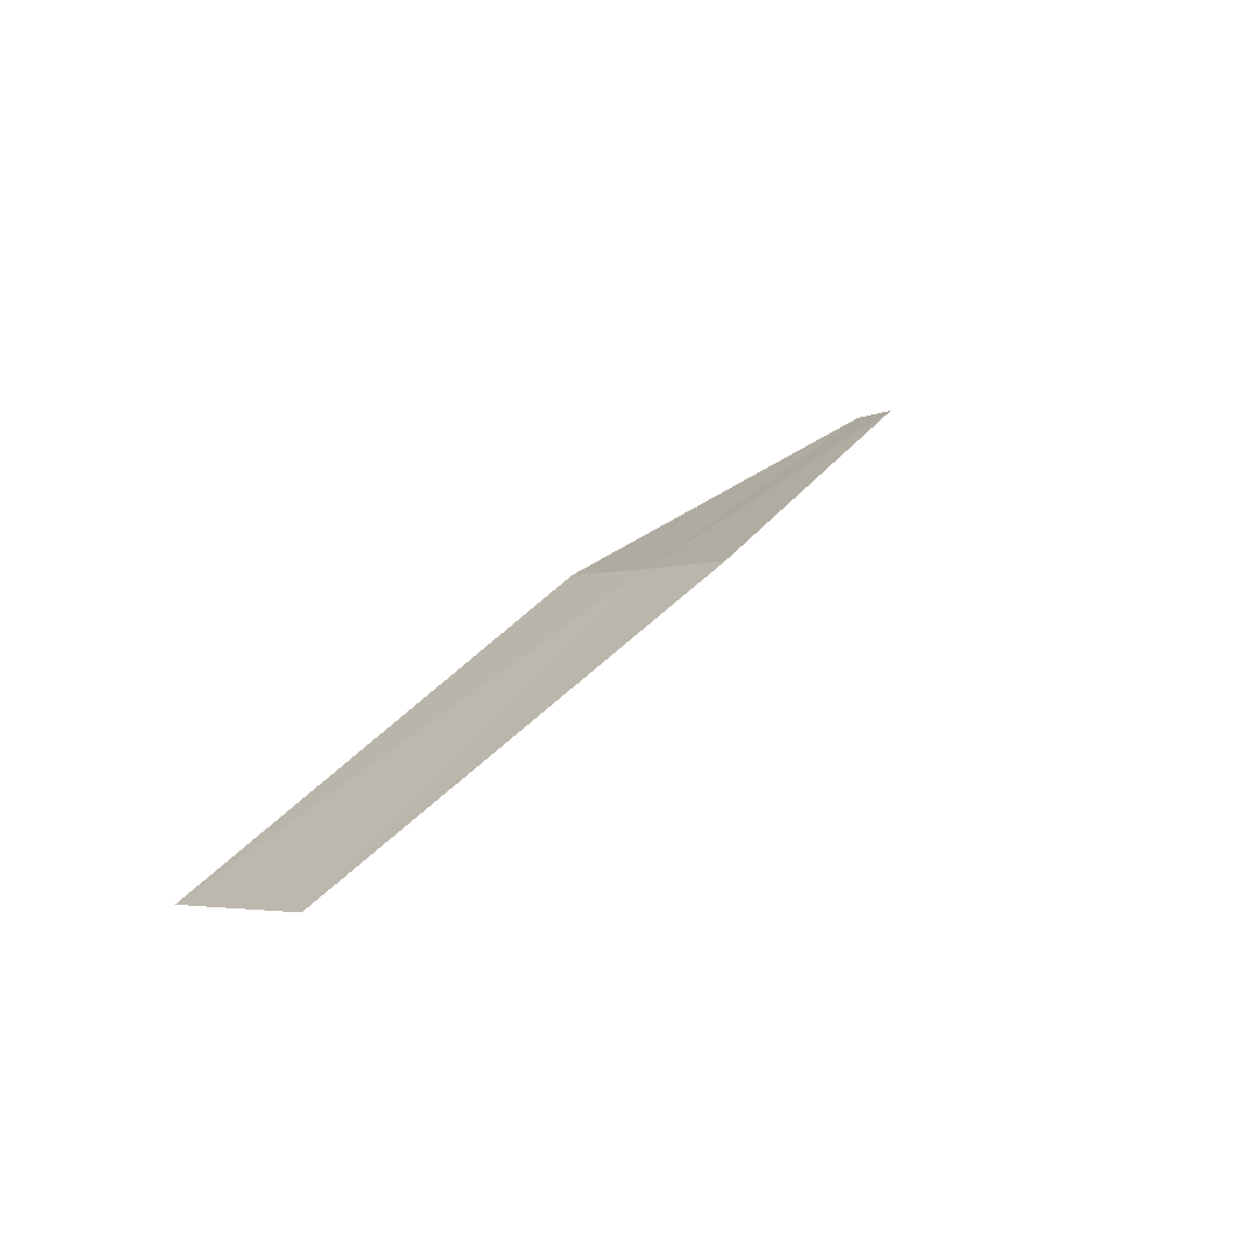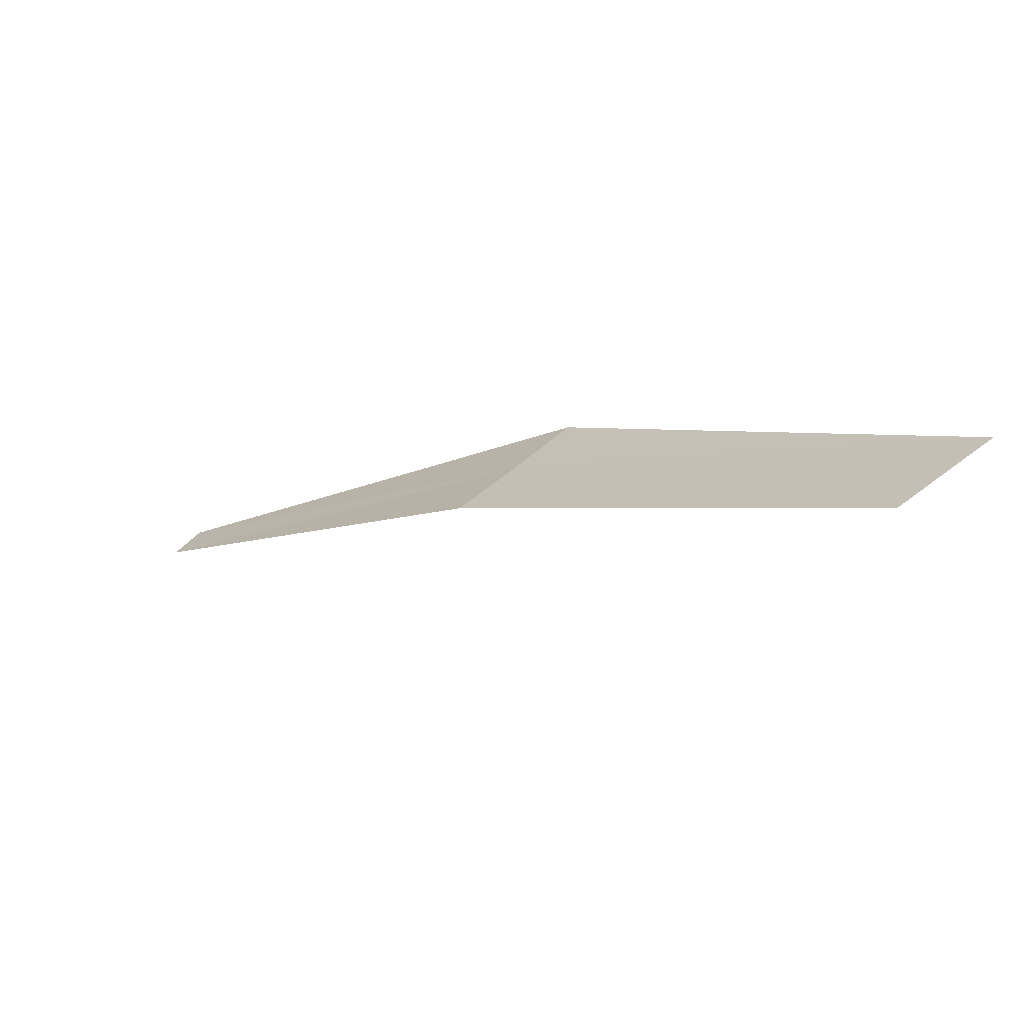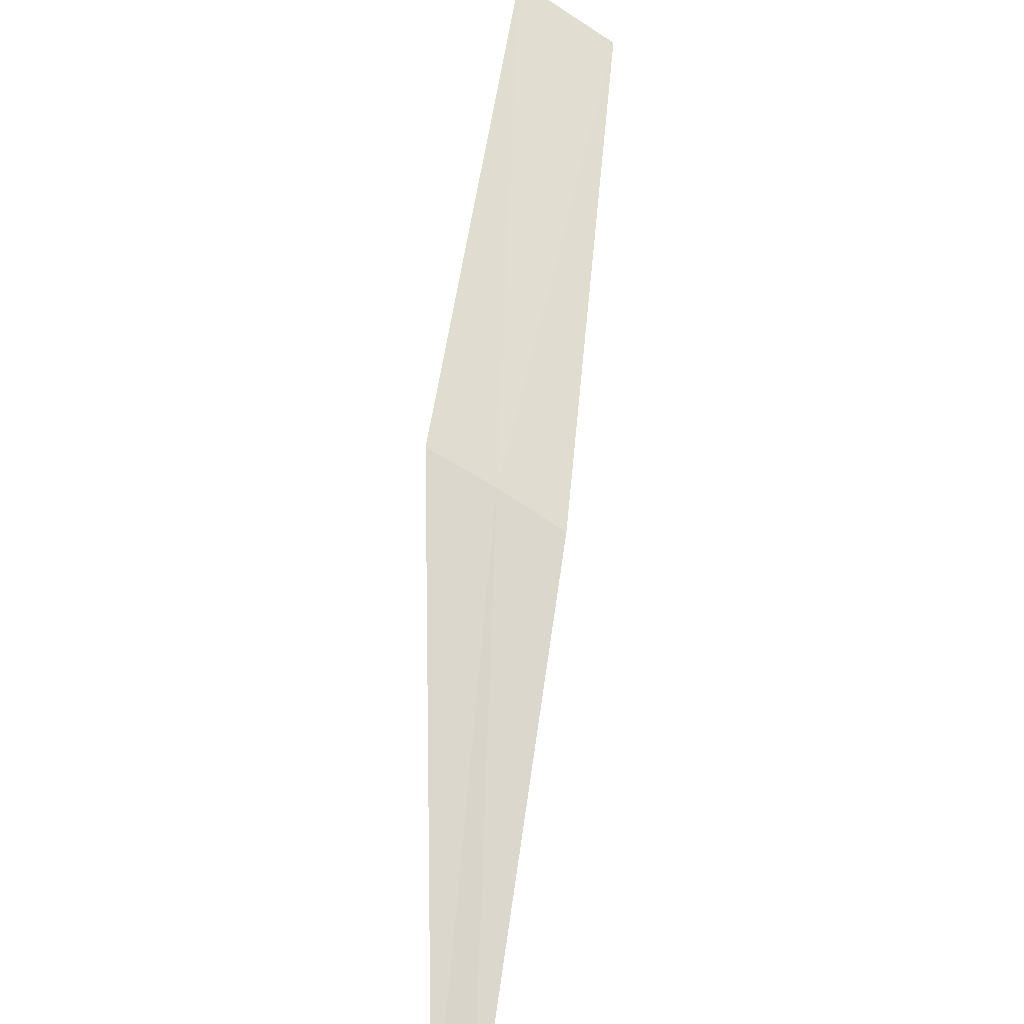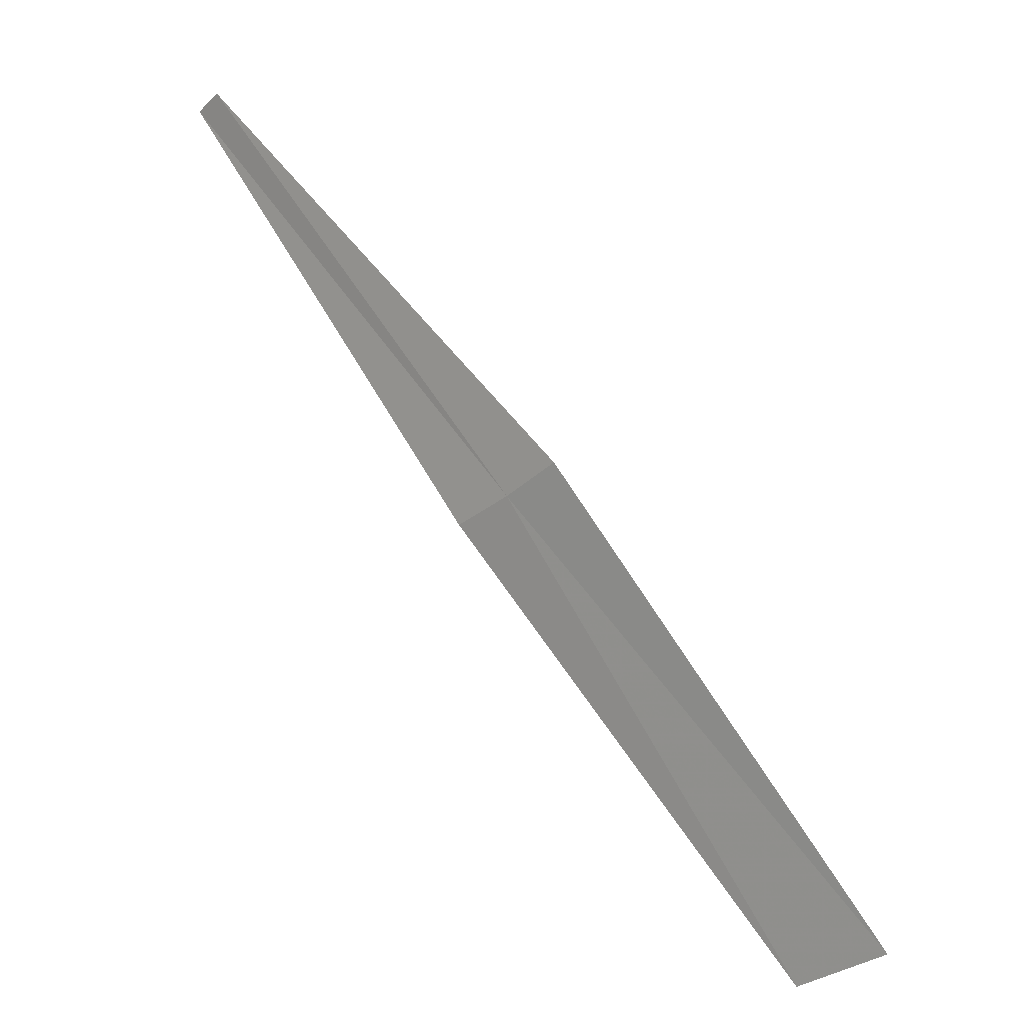
<metadata>
{"format":"obj","ext":"obj","renderer":"f3d","projection":"perspective","resolution":1024,"background":"white","views":[{"elev":51.5,"azim":65.9,"up":"+Z"},{"elev":-67.5,"azim":-13.6,"up":"+Y"},{"elev":32.9,"azim":-135.0,"up":"+Z"},{"elev":11.8,"azim":-0.5,"up":"+Y"}]}
</metadata>
<code>
v -13.99 13.91 18.4
v -13.46 13.33 18.8
v -13.57 13.24 18.71
v -14.06 13.85 18.34
v -14.51 14.47 17.88
v -13.92 13.97 18.46
v -14.47 14.5 17.91
f 1 3 2
f 1 4 3
f 1 5 4
f 1 6 7
f 1 2 6
f 1 7 5

</code>
